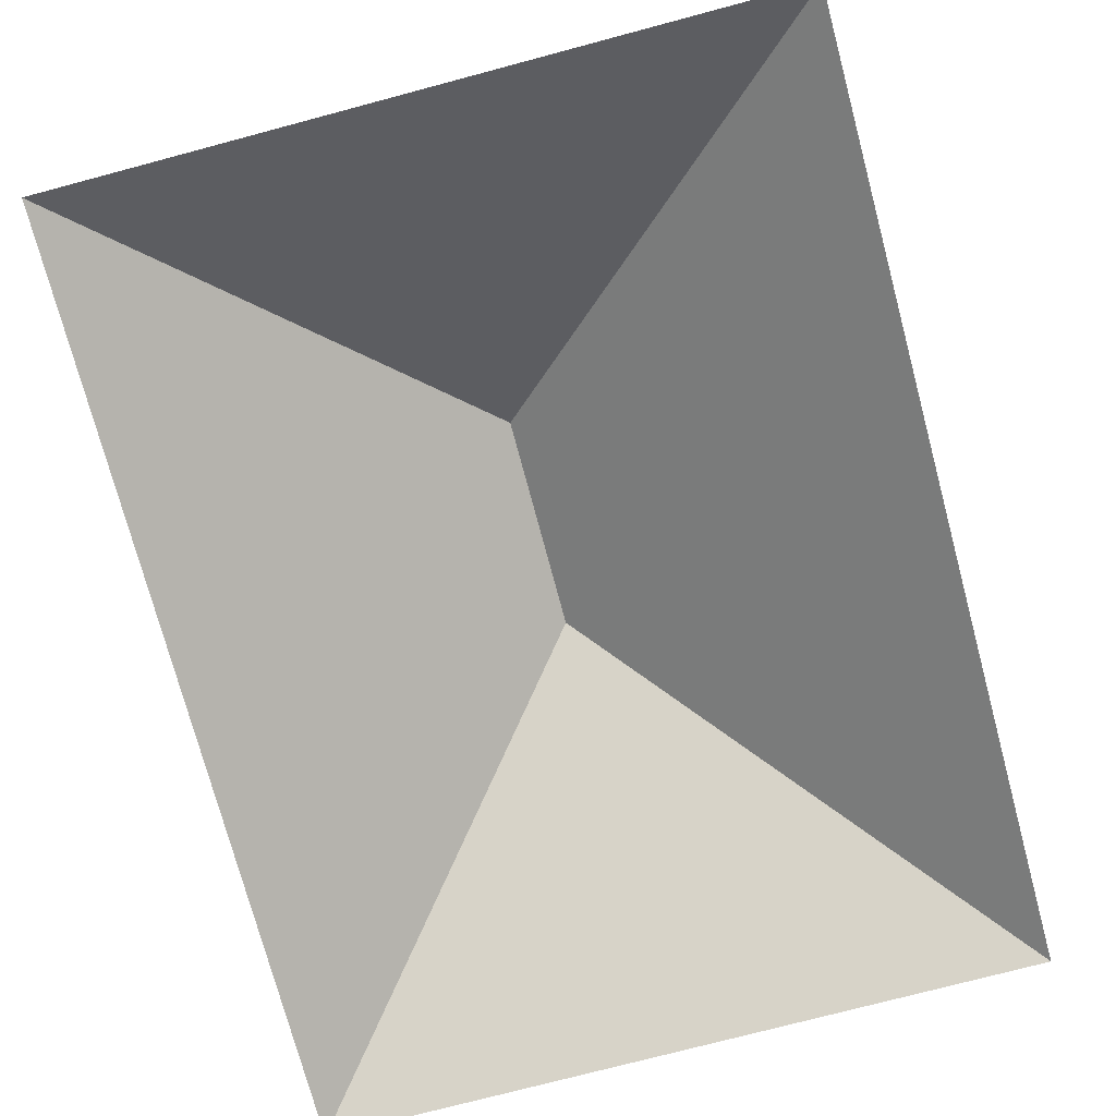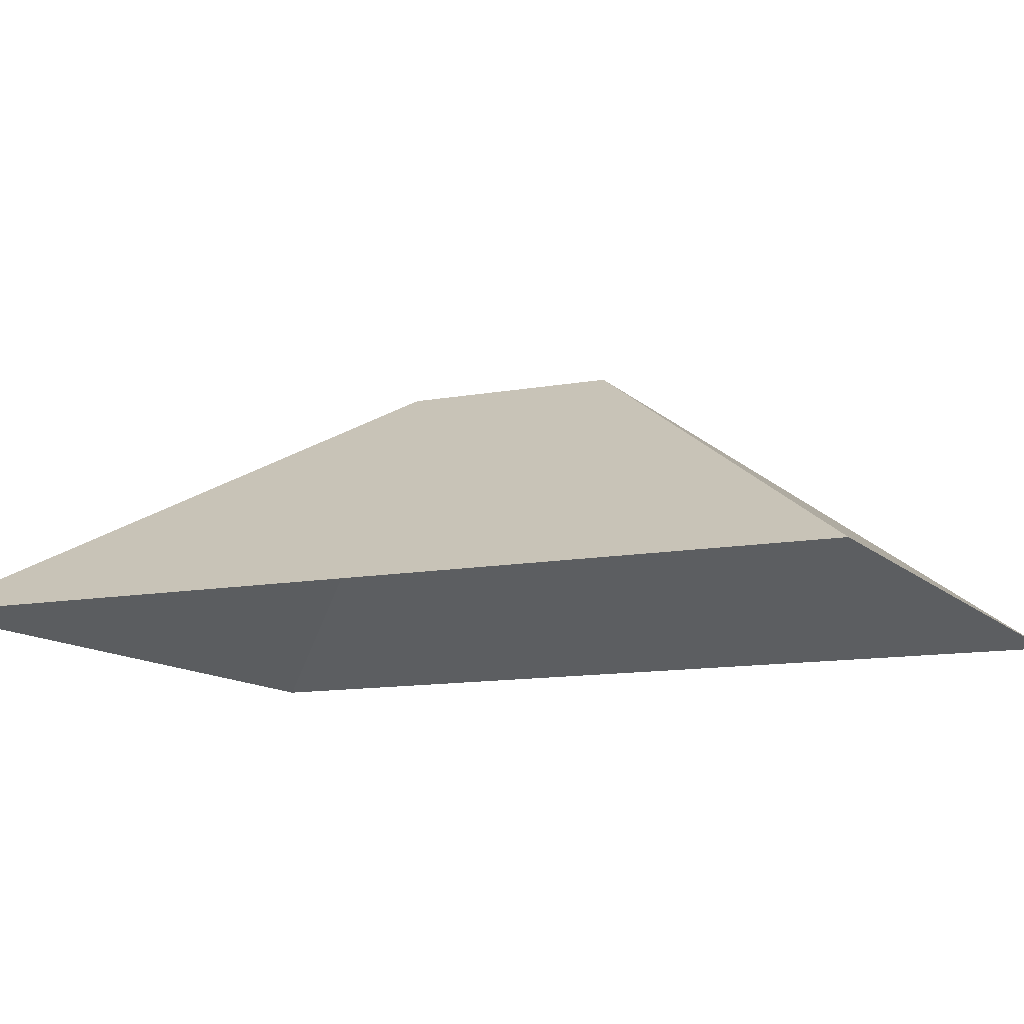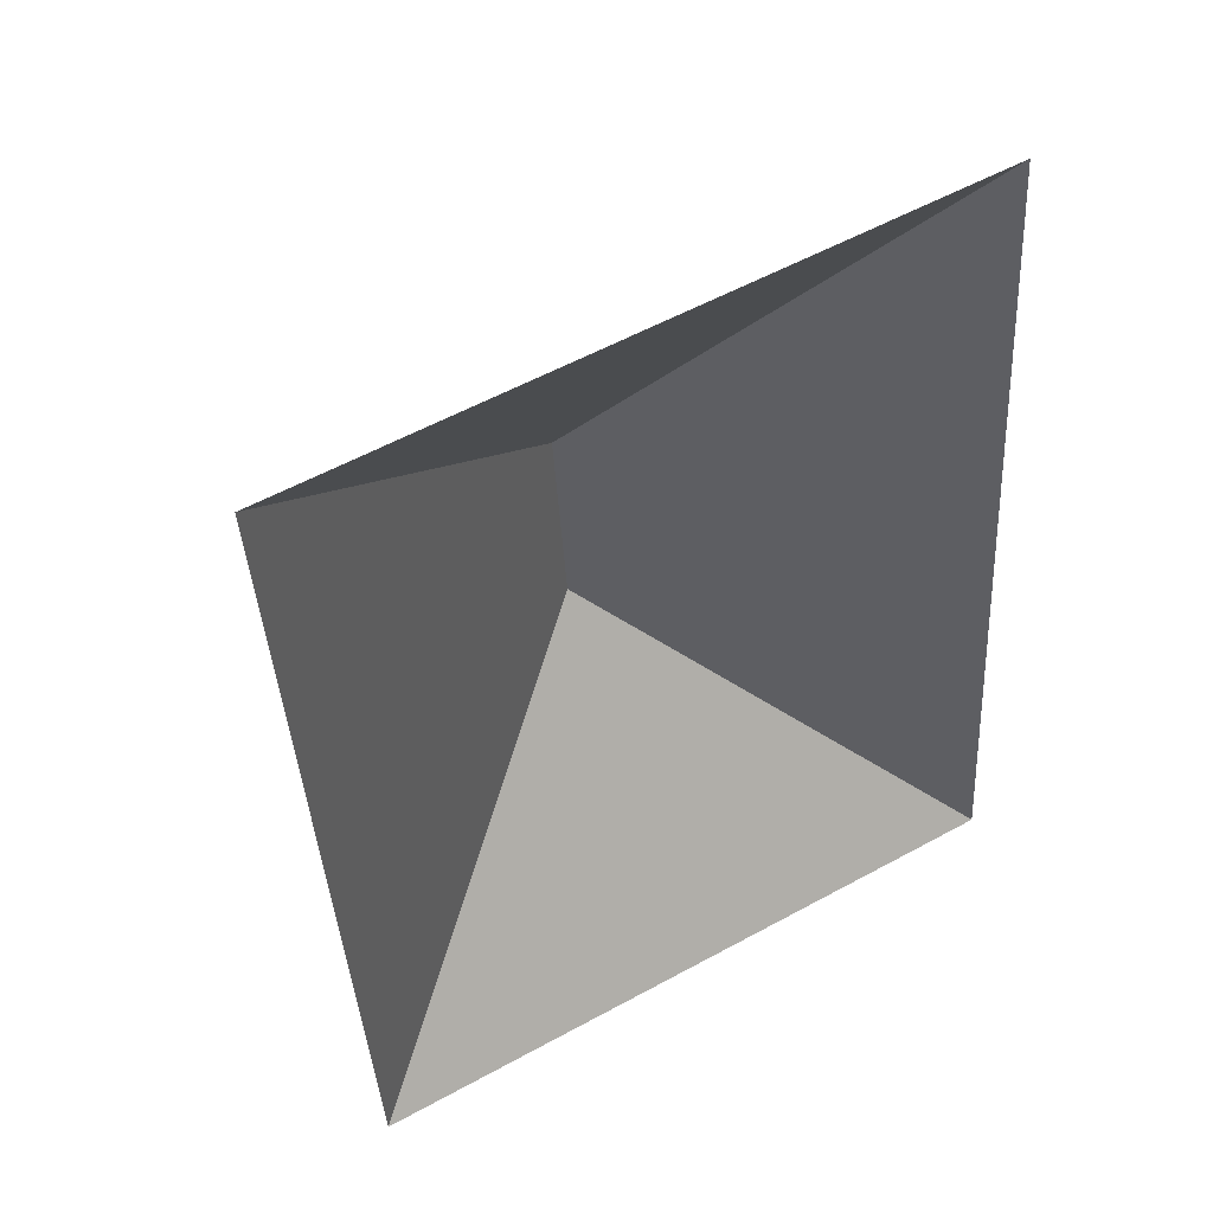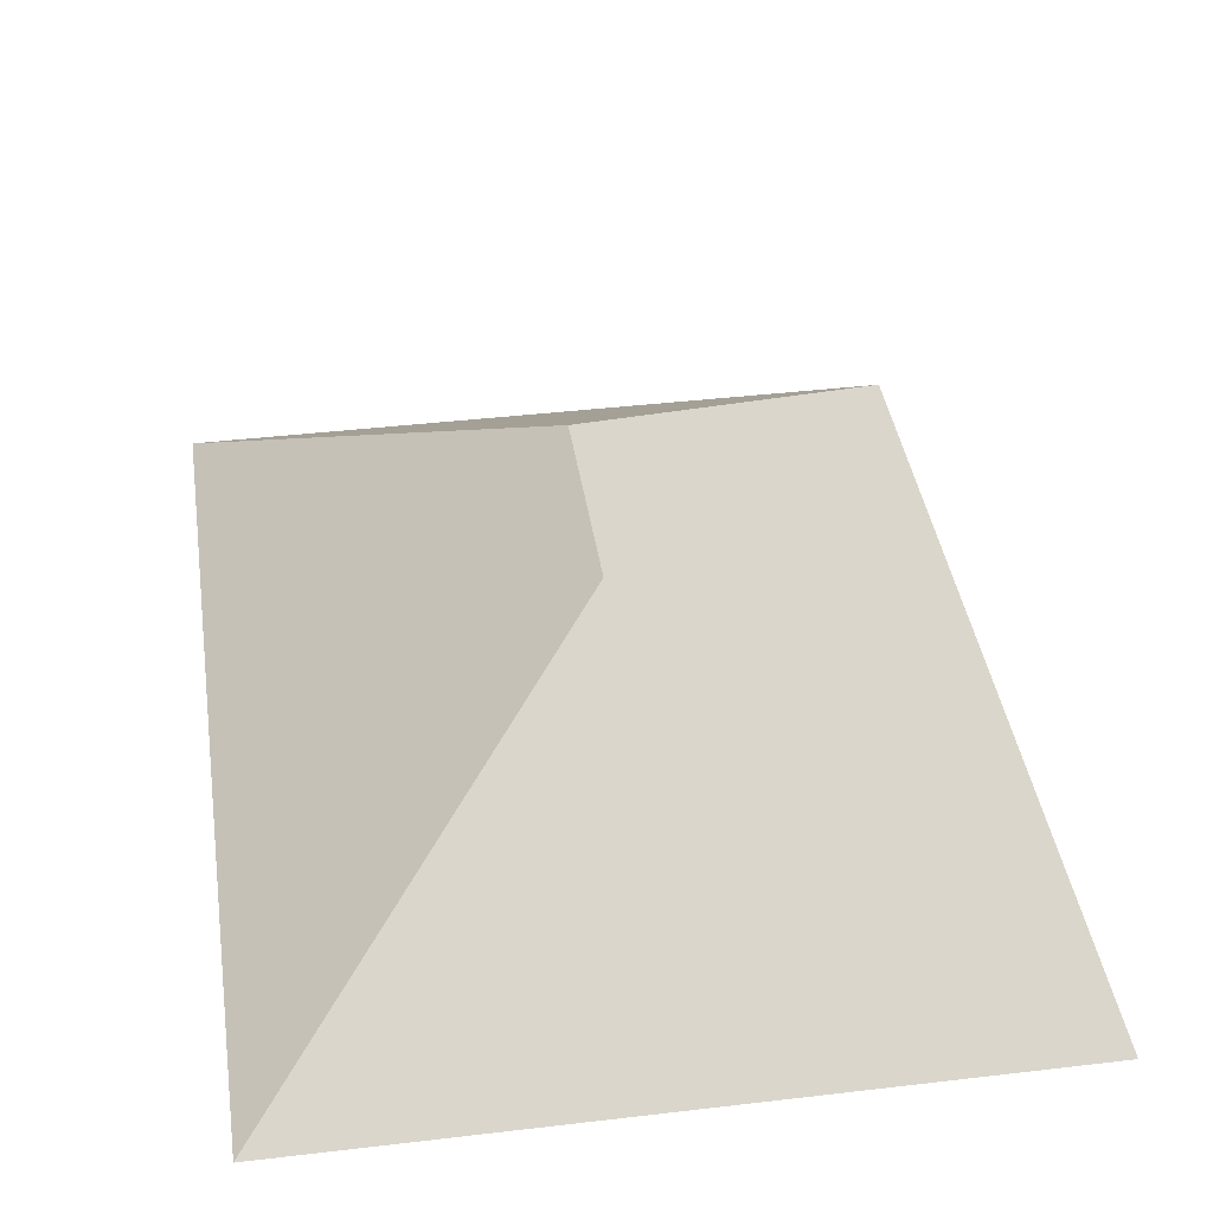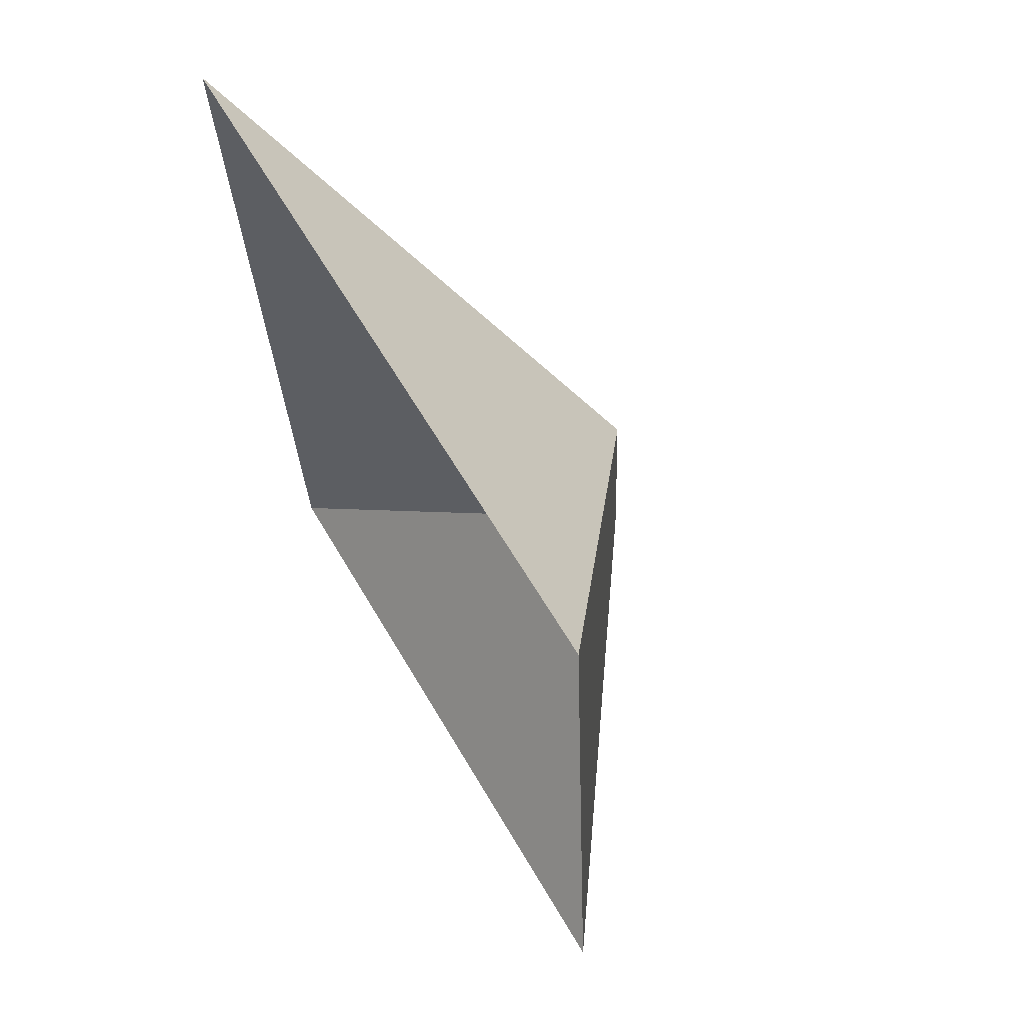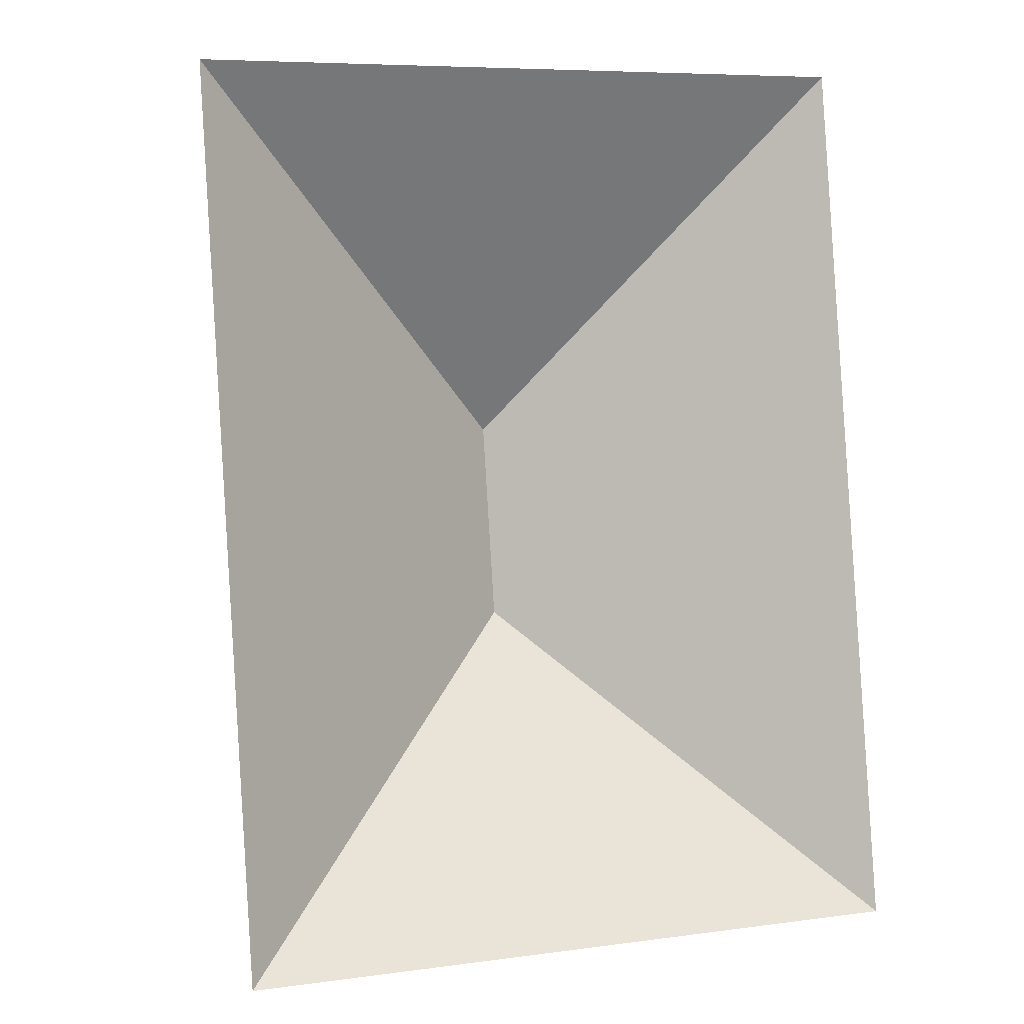
<metadata>
{"format":"obj","ext":"obj","renderer":"f3d","projection":"perspective","resolution":1024,"background":"white","views":[{"elev":-74.2,"azim":-168.8,"up":"+Y"},{"elev":-11.3,"azim":111.3,"up":"+Y"},{"elev":48.5,"azim":-29.7,"up":"+Z"},{"elev":39.6,"azim":167.9,"up":"+Y"},{"elev":66.6,"azim":59.7,"up":"+Z"},{"elev":-3.0,"azim":-21.2,"up":"+Z"}]}
</metadata>
<code>
o CG10_500_036059_0010_roof
v 226 75 -275.5
v 209 75 -13.77
v 121.1 145 -122.3
v 125 145 -182.1
v 9.411 75 -26.76
v 26.46 75 -288.5
v 226 0 -275.5
v 209 0 -13.77
v 9.411 0 -26.76
v 26.46 0 -288.5
f 5 3 2
f 6 4 3 5
f 6 1 4
f 2 1 4 3

</code>
